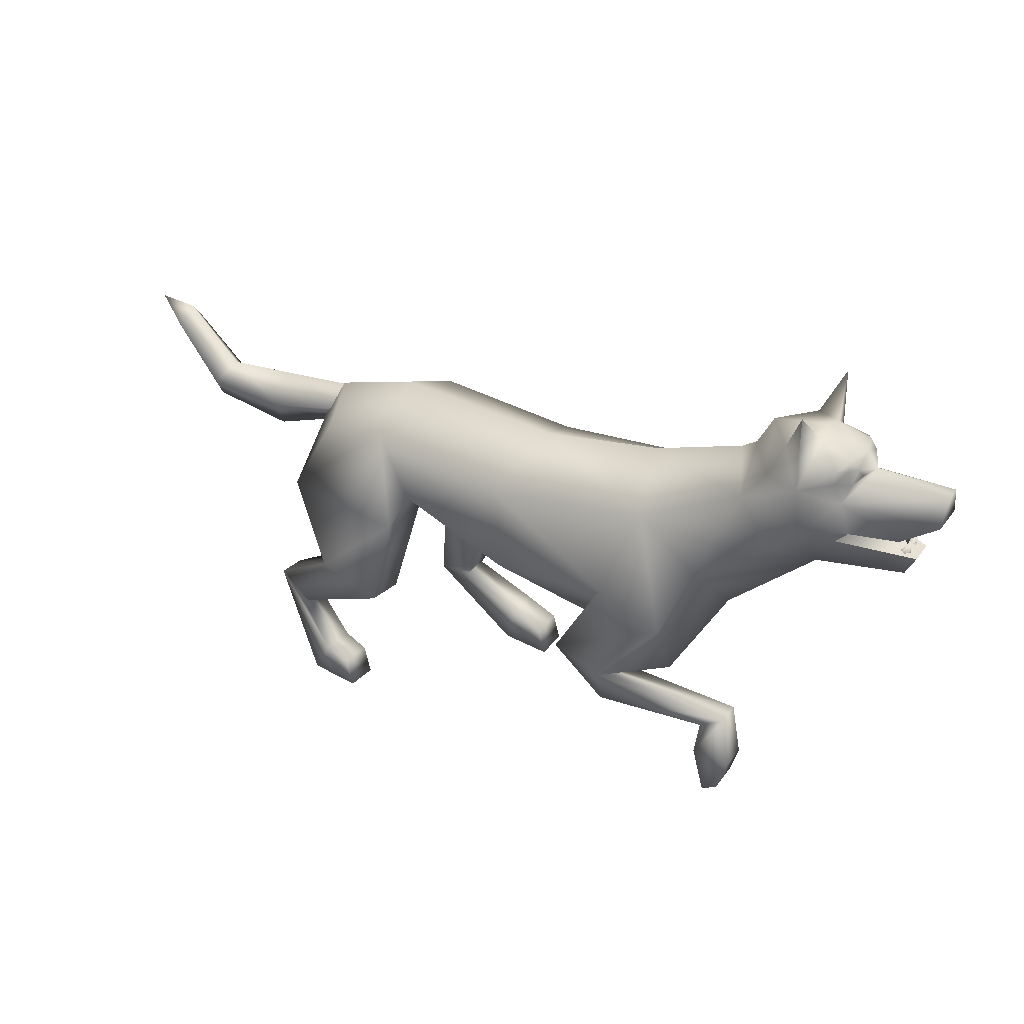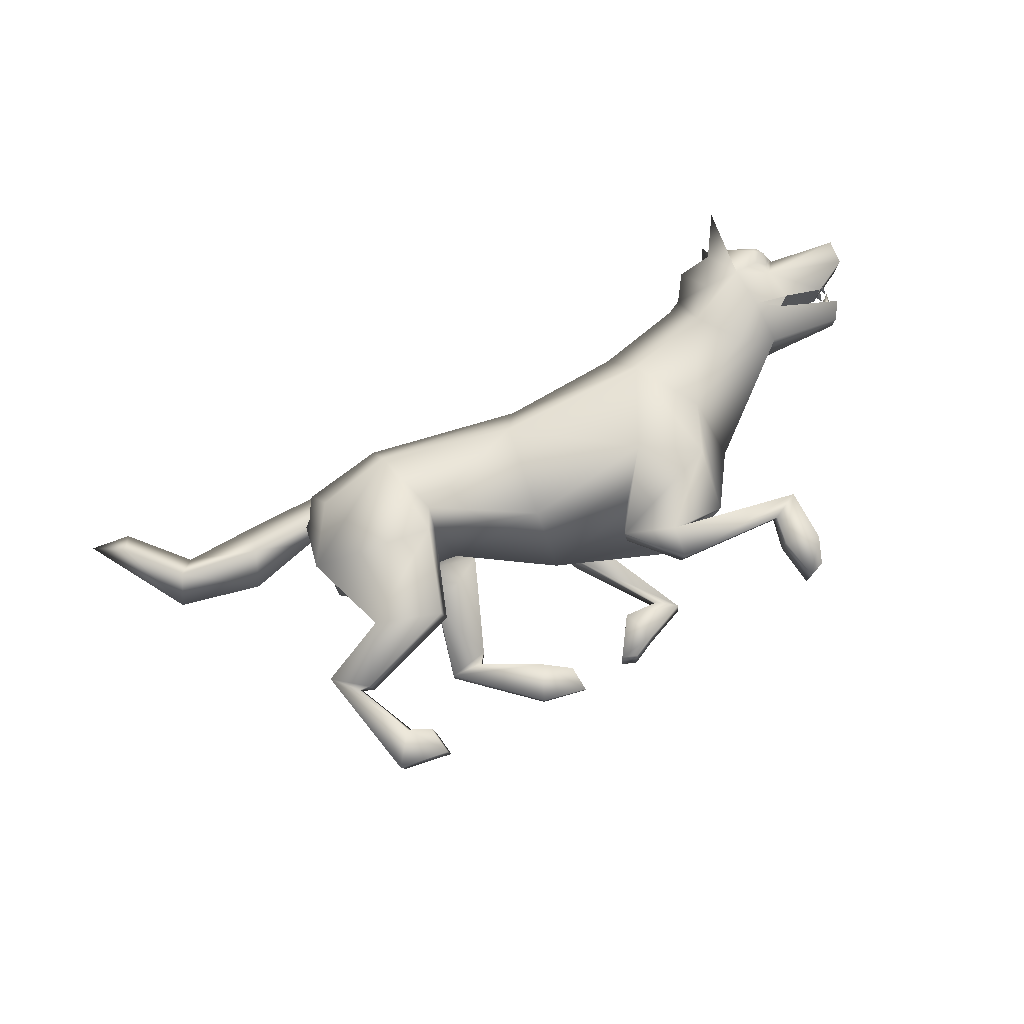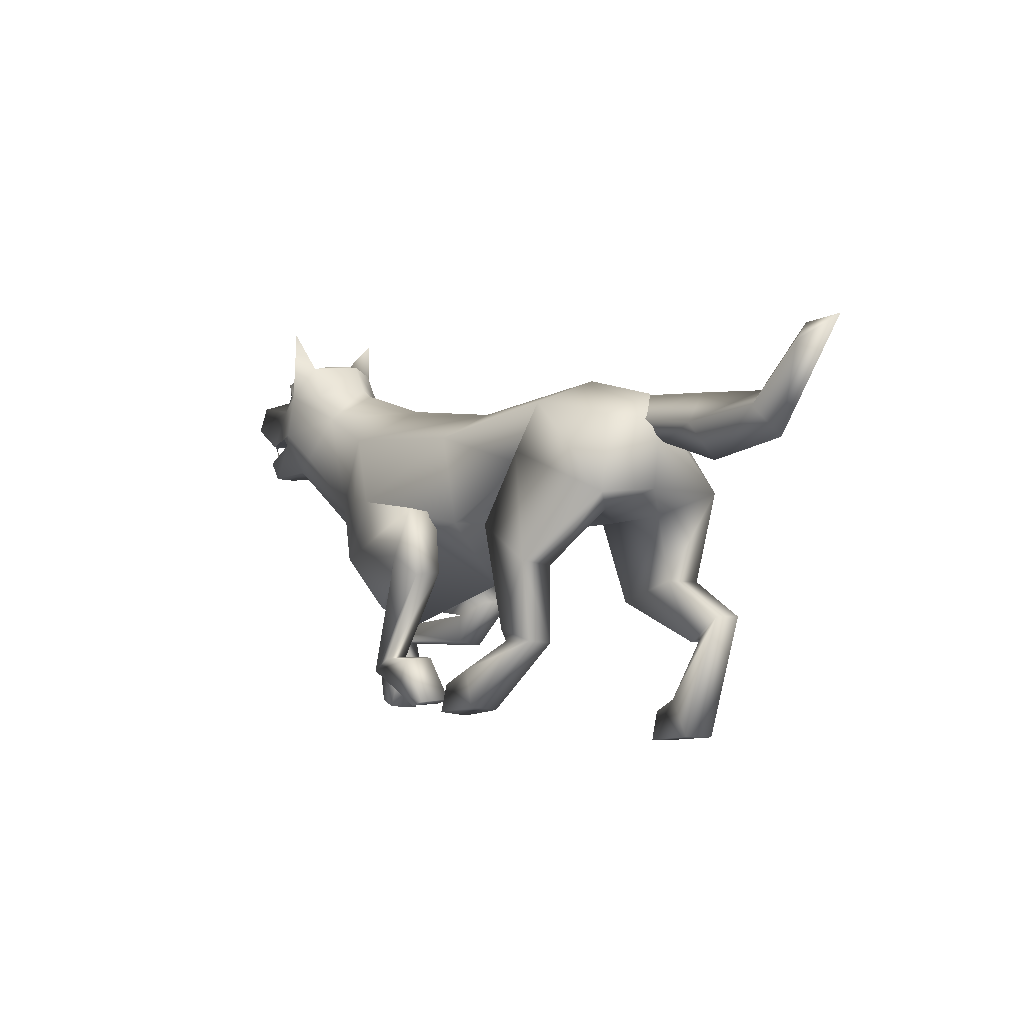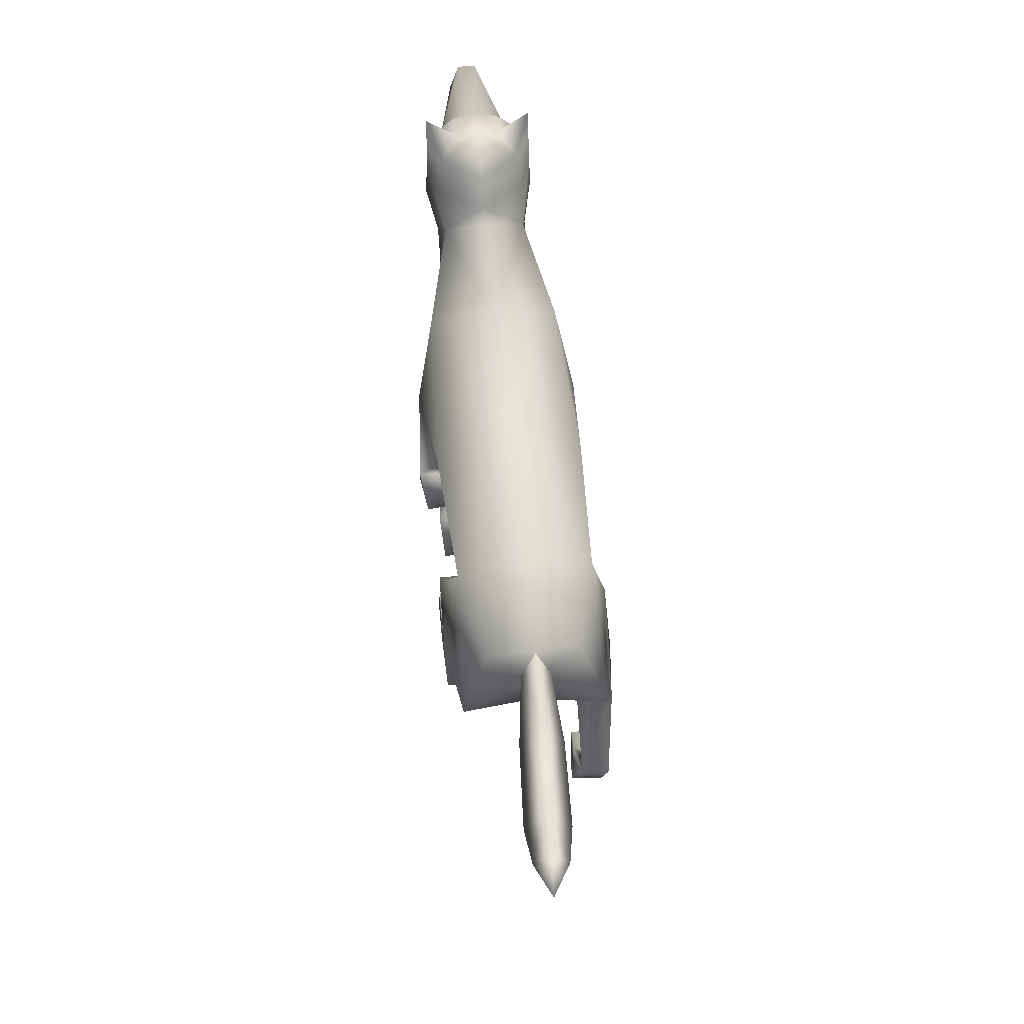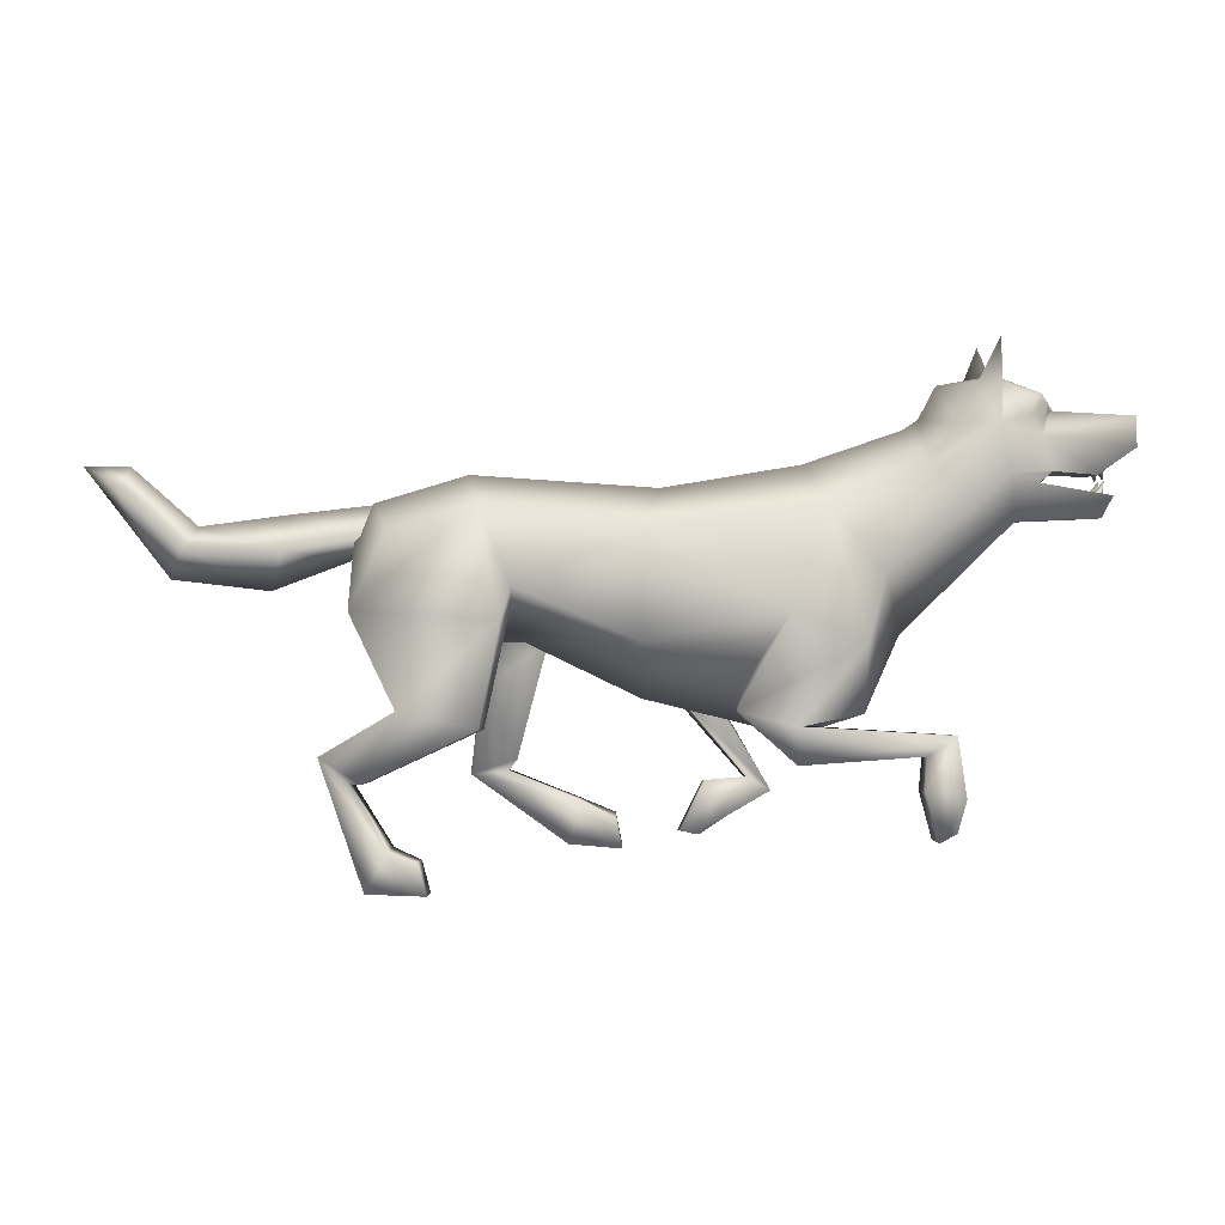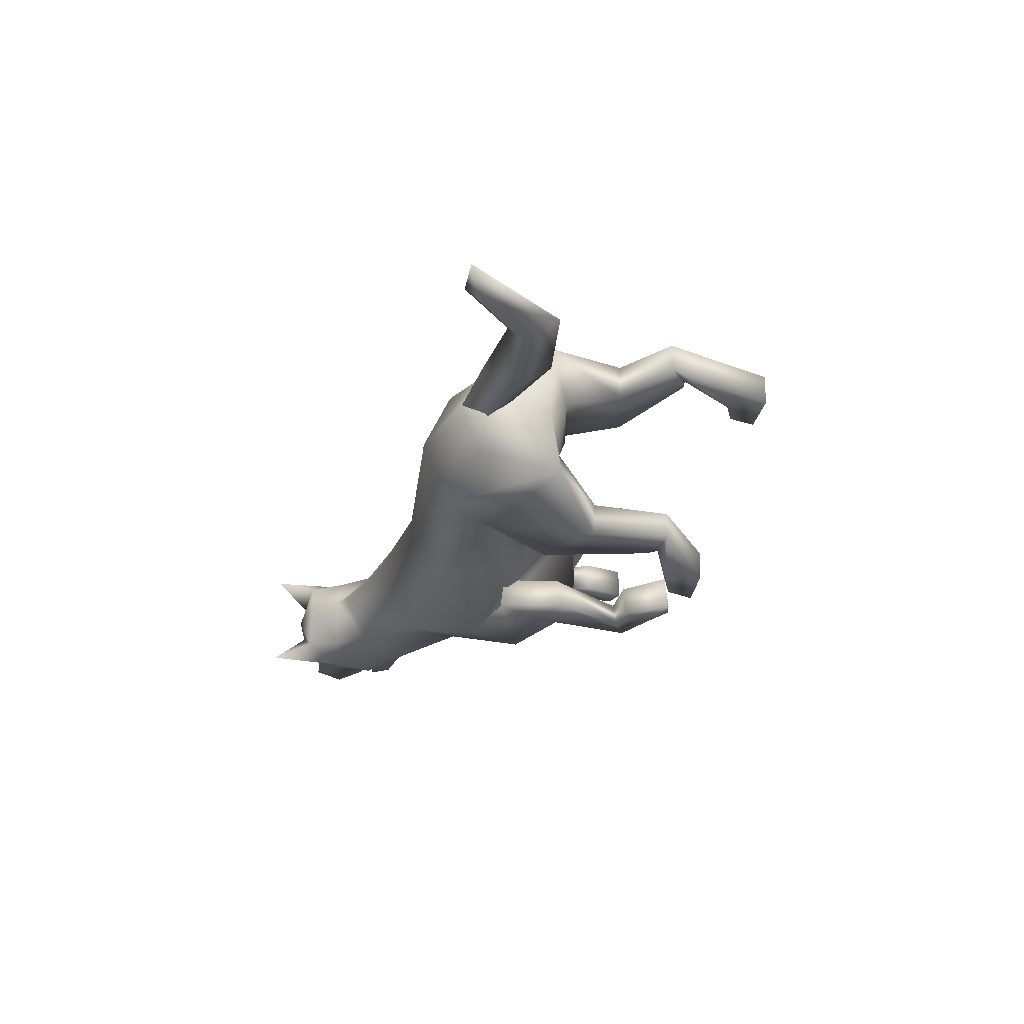
<metadata>
{"format":"obj","ext":"obj","renderer":"f3d","projection":"perspective","resolution":1024,"background":"white","views":[{"elev":33.0,"azim":31.0,"up":"+Y"},{"elev":77.1,"azim":-20.2,"up":"+Z"},{"elev":-7.5,"azim":-130.0,"up":"+Y"},{"elev":60.4,"azim":-96.2,"up":"+Y"},{"elev":0.4,"azim":-2.7,"up":"+Y"},{"elev":-29.5,"azim":-101.1,"up":"+Z"}]}
</metadata>
<code>
v 1.04 0.8811 0.0417
v 0.7485 0.924 0.1252
v 0.8377 0.9018 0.08909
v 0.787 0.7315 0.06748
v 0.9716 0.7383 0.02565
v 0.9656 0.781 0.02946
v 0.9687 0.8439 0.04009
v 0.612 0.8495 0.09451
v -0.5387 0.551 0.1614
v -0.446 0.3585 0.1934
v -0.5966 0.269 0.1692
v -0.5064 0.003696 0.1723
v -0.3853 7.4e-05 0.1844
v -0.4043 0.0665 0.1833
v -0.4604 0.08488 0.18
v -0.5388 0.2184 0.1767
v -0.2859 0.323 0.2121
v -0.2431 0.5358 0.1957
v 0.3342 0.3266 0.2013
v 0.474 0.4916 0.1836
v -0.2895 0.7593 0.1518
v -0.4665 0.7126 0.1041
v 0.2134 0.358 0.1867
v 0.649 0.3074 0.1805
v 0.6661 0.1835 0.1875
v 0.6464 0.1174 0.1904
v 0.6116 0.09821 0.1904
v 0.5831 0.197 0.1875
v 0.5896 0.2671 0.1756
v 0.3255 0.5545 0.191
v 0.03592 0.7167 0.1691
v 0.4025 0.764 0.1501
v -0.2226 0.5777 -0.08405
v 0.6678 0.923 0.09304
v 0.7648 1.014 0.04738
v 0.7026 1.001 0.08758
v 0.7634 0.8235 0.13
v 0.03101 0.4918 0.1401
v 0.5217 0.6277 0.1144
v -0.2223 0.6005 0.1457
v 0.2475 0.4273 0.1131
v 0.6936 0.7533 0.1084
v -0.874 0.6781 0.037
v -0.4953 0.7076 0.03053
v -0.6758 0.6702 0.04456
v -0.9944 0.7962 0.01431
v -0.462 0.4991 0.05894
v 0.7464 1.096 0.1202
v -0.4367 0.357 0.1108
v -0.5909 0.2663 0.1069
v -0.4985 0.004715 0.09989
v -0.3794 -0.001064 0.1119
v -0.3969 0.06321 0.1105
v -0.4512 0.0886 0.1077
v -0.532 0.2206 0.1144
v -0.2752 0.32 0.13
v 0.3417 0.326 0.1289
v 0.2218 0.3516 0.1147
v 0.6462 0.3062 0.1221
v 0.6651 0.1821 0.1148
v 0.6457 0.1173 0.109
v 0.6105 0.09847 0.109
v 0.5831 0.1968 0.1148
v 0.5896 0.273 0.1175
v 0.4759 0.3483 0.114
v 1.04 0.8811 -0.0417
v 1.044 0.9463 0.02041
v 0.8778 0.9564 -0
v 0.7564 1.028 -0
v 0.6375 1.006 -0
v 0.6013 0.9377 -0
v 0.3647 0.8461 -0
v 0.0779 0.7985 -0
v -0.3058 0.8239 -0
v -0.472 0.7656 0.000318
v -0.6661 0.7432 -0.004473
v -0.8468 0.7198 -0.01418
v -0.982 0.8393 -0.02432
v -1.079 0.8412 -0.03055
v -0.9026 0.6135 -0.01695
v -0.7015 0.5902 -0.006913
v 0.7485 0.924 -0.1252
v 0.8377 0.9018 -0.08909
v -0.1938 0.4873 0.00176
v 0.04099 0.3738 -0.000764
v 0.3529 0.2968 -0.00139
v 0.5627 0.5011 0.001725
v 0.7867 0.7312 -0.06748
v 0.9716 0.7383 -0.02565
v 0.9656 0.781 -0.02946
v 0.9687 0.8439 -0.04009
v -0.3801 0.4857 0.002388
v 0.6129 0.8507 -0.09451
v -0.5176 0.5278 -0.1655
v -0.2833 0.3958 -0.1925
v -0.3043 0.2146 -0.1913
v -0.1014 0.07328 -0.1923
v 0.0109 0.06484 -0.191
v -0.001954 0.1285 -0.1856
v -0.07777 0.16 -0.1882
v -0.2236 0.2181 -0.1907
v -0.1456 0.4889 -0.1888
v -0.2398 0.6495 -0.175
v 0.1684 0.442 -0.2124
v 0.404 0.4548 -0.1784
v -0.2894 0.7591 -0.1518
v -0.469 0.7126 -0.1042
v 0.1111 0.5526 -0.2106
v 0.3161 0.1727 -0.1588
v 0.2198 0.12 -0.1615
v 0.1641 0.08342 -0.1611
v 0.1252 0.09185 -0.1618
v 0.1775 0.1954 -0.1682
v 0.2664 0.2004 -0.1609
v 0.3113 0.589 -0.1948
v 0.03594 0.717 -0.1691
v 0.41 0.7611 -0.1496
v -0.2254 0.551 0.08845
v 0.6678 0.923 -0.09304
v 0.7648 1.014 -0.04738
v 0.7026 1.001 -0.08758
v 0.7634 0.8231 -0.13
v 0.02362 0.5135 -0.1424
v 0.5236 0.6115 -0.1118
v -0.2232 0.6244 -0.1418
v 0.1825 0.4894 -0.1194
v 0.694 0.7536 -0.1084
v -0.5121 0.5498 -0.002626
v -0.4957 0.7666 -0
v -0.5418 0.6503 -0.001931
v -0.5337 0.7138 -0.000379
v -0.8684 0.6782 -0.06766
v -0.4937 0.7079 -0.03153
v -0.672 0.6708 -0.05501
v -0.9895 0.7953 -0.06319
v -0.4133 0.5087 -0.05913
v 0.5679 0.9158 -0
v 0.7464 1.096 -0.1202
v -0.2813 0.3899 -0.1101
v -0.3038 0.213 -0.1285
v -0.1031 0.0684 -0.1198
v 0.008498 0.0581 -0.1186
v -0.004278 0.1219 -0.1132
v -0.07598 0.1594 -0.115
v -0.2258 0.2186 -0.1279
v -0.1447 0.4862 -0.1059
v 0.1602 0.4338 -0.1398
v 0.105 0.5446 -0.1379
v 0.3139 0.1793 -0.1009
v 0.219 0.1263 -0.08897
v 0.1638 0.09092 -0.08004
v 0.1248 0.09963 -0.08083
v 0.1774 0.2018 -0.09578
v 0.2663 0.2082 -0.1031
v 0.356 0.3317 -0.1099
v 0.9768 0.8143 0.02292
v 0.9768 0.8143 -0.02292
v 0.9719 0.8123 0.02898
v 0.9719 0.8123 -0.02898
v 0.8571 0.8301 0.08173
v 0.9579 0.8246 0.04684
v 0.9579 0.8246 -0.04684
v 0.8571 0.8301 -0.08173
v 0.9952 0.7838 0.02946
v 0.8321 0.8066 0.08704
v 0.9952 0.7837 -0.02946
v 0.8328 0.8082 -0.08704
v 1.044 0.9463 -0.02041
v 0.9792 0.8492 0.02086
v 0.9792 0.8492 -0.02086
v 0.9766 0.7778 0.01435
v 0.9766 0.7778 -0.01435
v 0.9558 0.839 0.03074
v 0.9558 0.839 -0.03074
v 0.9525 0.786 0.02049
v 0.9525 0.786 -0.02049
v 0.9952 0.7838 0.02946
v 0.8321 0.8066 0.08704
v 0.8571 0.8301 0.08173
v 0.9579 0.8246 0.04684
v 0.9579 0.8246 -0.04684
v 0.9952 0.7838 -0.02946
v 0.8328 0.8082 -0.08704
v 0.8571 0.8301 -0.08173
v 0.7464 1.096 0.1202
v 0.7464 1.096 -0.1202
v 0.3346 0.2502 0.1843
v 0.3318 0.2568 0.1157
v 0.1006 0.392 -0.1981
v 0.1009 0.4019 -0.1295
v -0.5125 0.2167 0.1824
v -0.504 0.2143 0.1169
v -0.2088 0.2456 -0.1919
v -0.2084 0.2436 -0.1258
v 0.8558 0.8284 0.08193
v 0.8558 0.8284 -0.08193
v 0.8331 0.8083 0.08689
v 0.8332 0.8086 -0.08689
v 0.8174 0.9428 -0.08619
v 0.8375 0.9705 0.07049
v 0.8545 0.971 0.04932
v 0.8208 0.974 0.08936
v 0.8174 0.9428 0.08619
v 0.8615 0.9519 0.03785
v 0.8463 0.9341 0.06117
v 0.8208 0.974 -0.08936
v 0.8537 0.9931 -0
v 0.8375 0.9705 -0.07049
v 0.8545 0.971 -0.04932
v 0.8615 0.9519 -0.03785
v 0.8463 0.9341 -0.06118
v 0.8382 0.9897 -0.05355
v 0.8382 0.9897 0.05355
f 68 205 3
f 3 180 1
f 1 67 3
f 77 45 76
f 76 44 75
f 77 46 43
f 74 22 21
f 73 21 31
f 73 32 72
f 8 2 34
f 5 178 4
f 11 16 191
f 10 18 9
f 187 24 19
f 28 24 29
f 11 15 16
f 9 18 21
f 23 20 30
f 27 25 28
f 13 15 12
f 69 36 35
f 2 8 37
f 39 8 32
f 40 31 21
f 31 30 32
f 20 32 30
f 108 148 126
f 3 37 179
f 8 42 37
f 34 2 36
f 38 85 41
f 41 86 65
f 39 4 42
f 4 37 42
f 40 118 38
f 37 195 179
f 207 35 213
f 70 34 36
f 202 2 203
f 46 78 79
f 46 80 43
f 43 81 45
f 45 130 44
f 41 58 23
f 41 23 30
f 57 58 41
f 22 129 131
f 47 92 118
f 71 8 34
f 8 72 32
f 2 202 35
f 37 3 2
f 36 2 48
f 35 185 2
f 48 35 36
f 118 92 84
f 50 192 55
f 47 56 49
f 59 188 57
f 59 63 64
f 50 54 51
f 65 87 39
f 60 62 63
f 54 52 51
f 192 17 191
f 9 47 49
f 40 18 118
f 188 29 187
f 50 12 11
f 60 24 25
f 19 57 65
f 39 32 20
f 51 13 12
f 26 60 25
f 52 14 13
f 27 61 26
f 53 15 14
f 63 27 28
f 18 40 21
f 64 28 29
f 54 16 15
f 38 30 31
f 65 57 41
f 41 30 38
f 86 41 85
f 65 39 20
f 20 19 65
f 181 83 66
f 66 83 168
f 134 77 76
f 76 133 134
f 77 135 78
f 74 107 129
f 73 106 74
f 117 73 72
f 93 119 82
f 167 89 88
f 96 193 101
f 103 95 94
f 109 189 104
f 109 113 114
f 96 100 97
f 94 106 103
f 105 108 115
f 110 112 113
f 100 98 97
f 69 121 70
f 82 122 93
f 93 124 117
f 116 125 106
f 116 117 115
f 105 115 117
f 83 184 122
f 93 122 127
f 119 121 82
f 123 126 85
f 126 155 86
f 124 127 88
f 122 88 127
f 47 136 92
f 125 123 33
f 122 196 198
f 207 120 69
f 70 119 71
f 206 199 82
f 135 79 78
f 135 80 79
f 132 81 80
f 134 130 81
f 66 180 181
f 3 67 68
f 182 5 89
f 147 126 148
f 107 131 129
f 136 33 92
f 71 93 137
f 93 72 137
f 82 120 206
f 122 82 83
f 165 166 183
f 162 160 163
f 5 88 89
f 121 138 82
f 120 82 186
f 138 121 120
f 88 4 87
f 140 145 194
f 18 56 118
f 190 149 147
f 153 149 154
f 140 144 145
f 155 124 87
f 152 150 153
f 142 144 141
f 102 194 193
f 94 139 136
f 125 33 103
f 114 190 189
f 92 33 84
f 97 140 96
f 109 150 110
f 104 155 147
f 124 105 117
f 98 141 97
f 111 150 151
f 99 142 98
f 112 151 152
f 100 143 99
f 112 153 113
f 103 106 125
f 113 154 114
f 101 144 100
f 146 136 139
f 123 116 115
f 155 126 147
f 87 65 155
f 126 123 115
f 86 85 126
f 155 105 124
f 105 155 104
f 126 115 108
f 155 65 86
f 146 103 33
f 123 84 33
f 38 84 85
f 9 22 131
f 9 131 128
f 47 9 128
f 136 128 94
f 128 131 94
f 131 107 94
f 90 157 176
f 7 158 173
f 160 183 163
f 172 176 157
f 6 156 171
f 168 1 66
f 168 83 68
f 168 68 67
f 169 158 7
f 159 170 91
f 171 156 175
f 172 157 90
f 169 173 158
f 174 159 91
f 175 156 6
f 170 159 174
f 21 22 9
f 106 94 107
f 88 87 124
f 4 39 87
f 59 19 24
f 23 188 187
f 57 188 58
f 19 23 187
f 104 149 109
f 108 190 148
f 147 148 190
f 104 189 108
f 10 50 11
f 55 191 16
f 49 192 50
f 10 191 17
f 95 140 139
f 193 145 101
f 139 194 146
f 95 193 96
f 139 94 95
f 49 10 9
f 128 136 47
f 195 37 197
f 196 122 184
f 197 37 178
f 198 167 122
f 203 2 3
f 82 199 83
f 203 200 202
f 201 200 205
f 68 211 210
f 199 206 208
f 209 210 211
f 3 205 203
f 211 83 199
f 68 201 204
f 209 207 68
f 68 210 209
f 207 201 68
f 202 200 213
f 205 204 201
f 205 200 203
f 208 206 212
f 211 199 208
f 208 209 211
f 213 35 202
f 213 201 207
f 213 200 201
f 212 207 209
f 209 208 212
f 120 212 206
f 68 204 205
f 3 179 180
f 77 43 45
f 76 45 44
f 77 78 46
f 74 129 22
f 73 74 21
f 73 31 32
f 5 177 178
f 10 17 18
f 187 29 24
f 28 25 24
f 11 12 15
f 23 19 20
f 27 26 25
f 13 14 15
f 69 70 36
f 39 42 8
f 40 38 31
f 4 178 37
f 207 69 35
f 70 71 34
f 46 79 80
f 43 80 81
f 45 81 130
f 71 137 8
f 8 137 72
f 47 118 56
f 59 64 188
f 59 60 63
f 50 55 54
f 60 61 62
f 54 53 52
f 192 56 17
f 188 64 29
f 50 51 12
f 60 59 24
f 51 52 13
f 26 61 60
f 52 53 14
f 27 62 61
f 53 54 15
f 63 62 27
f 64 63 28
f 54 55 16
f 181 184 83
f 134 132 77
f 76 75 133
f 77 132 135
f 74 106 107
f 73 116 106
f 117 116 73
f 167 182 89
f 103 102 95
f 109 114 189
f 109 110 113
f 96 101 100
f 105 104 108
f 110 111 112
f 100 99 98
f 69 120 121
f 93 127 124
f 116 123 125
f 122 167 88
f 207 212 120
f 70 121 119
f 135 132 80
f 132 134 81
f 134 133 130
f 66 1 180
f 182 177 5
f 71 119 93
f 93 117 72
f 165 164 166
f 162 161 160
f 5 4 88
f 18 17 56
f 190 154 149
f 153 150 149
f 140 141 144
f 152 151 150
f 142 143 144
f 102 146 194
f 114 154 190
f 97 141 140
f 109 149 150
f 98 142 141
f 111 110 150
f 99 143 142
f 112 111 151
f 100 144 143
f 112 152 153
f 113 153 154
f 101 145 144
f 146 33 136
f 146 102 103
f 123 85 84
f 38 118 84
f 160 165 183
f 168 67 1
f 59 57 19
f 23 58 188
f 104 147 149
f 108 189 190
f 10 49 50
f 55 192 191
f 49 56 192
f 10 11 191
f 95 96 140
f 193 194 145
f 139 140 194
f 95 102 193
f 68 83 211

</code>
